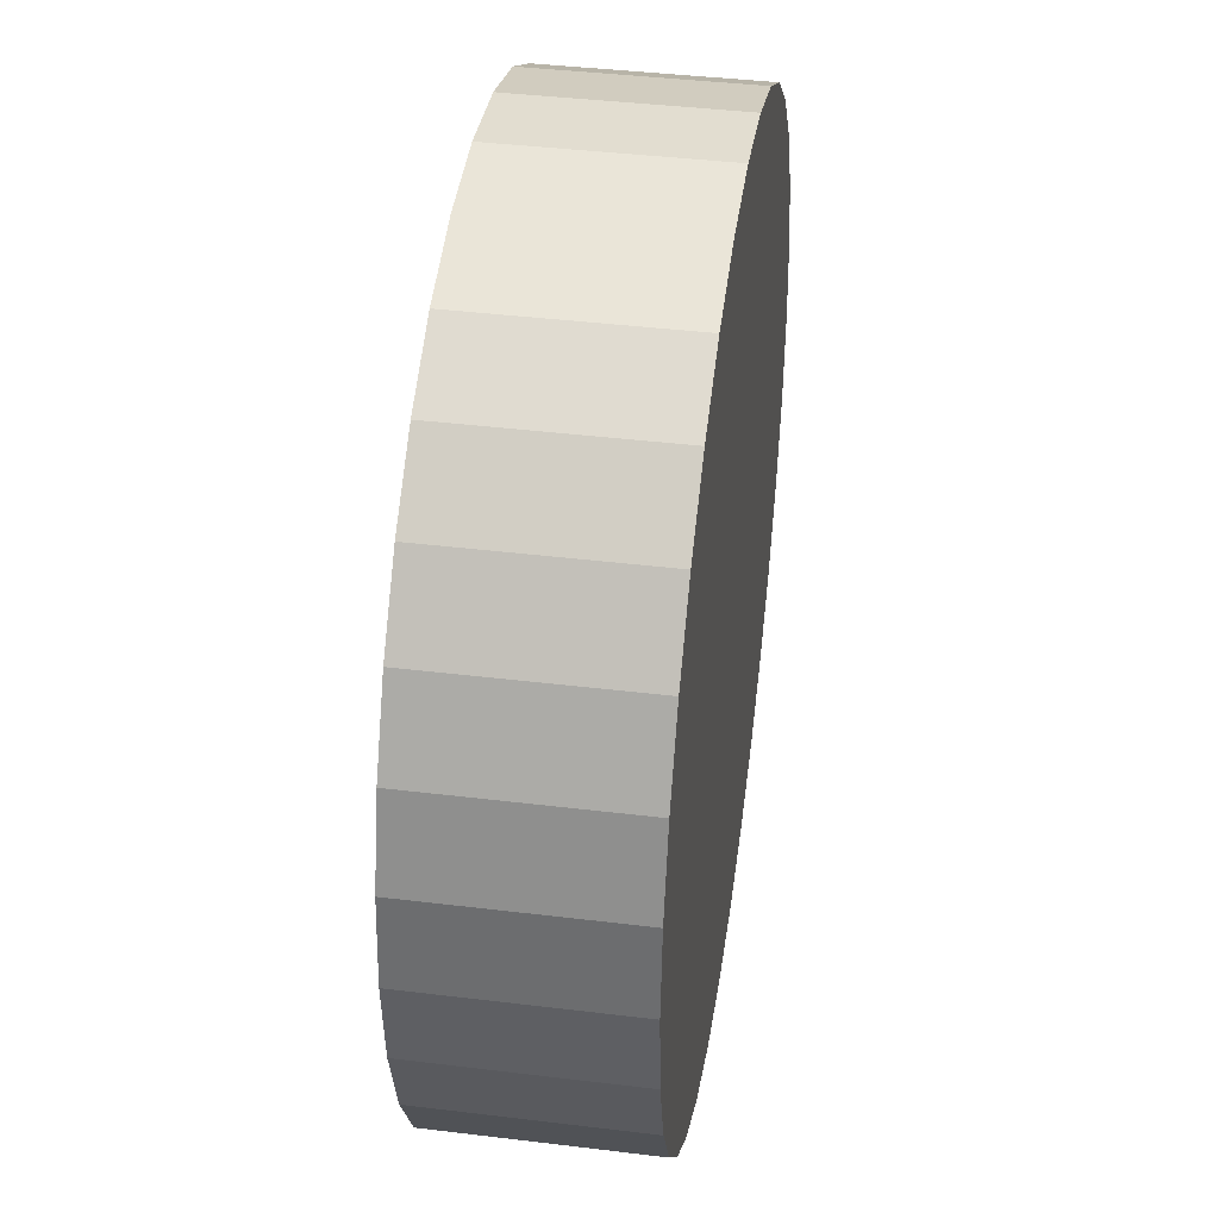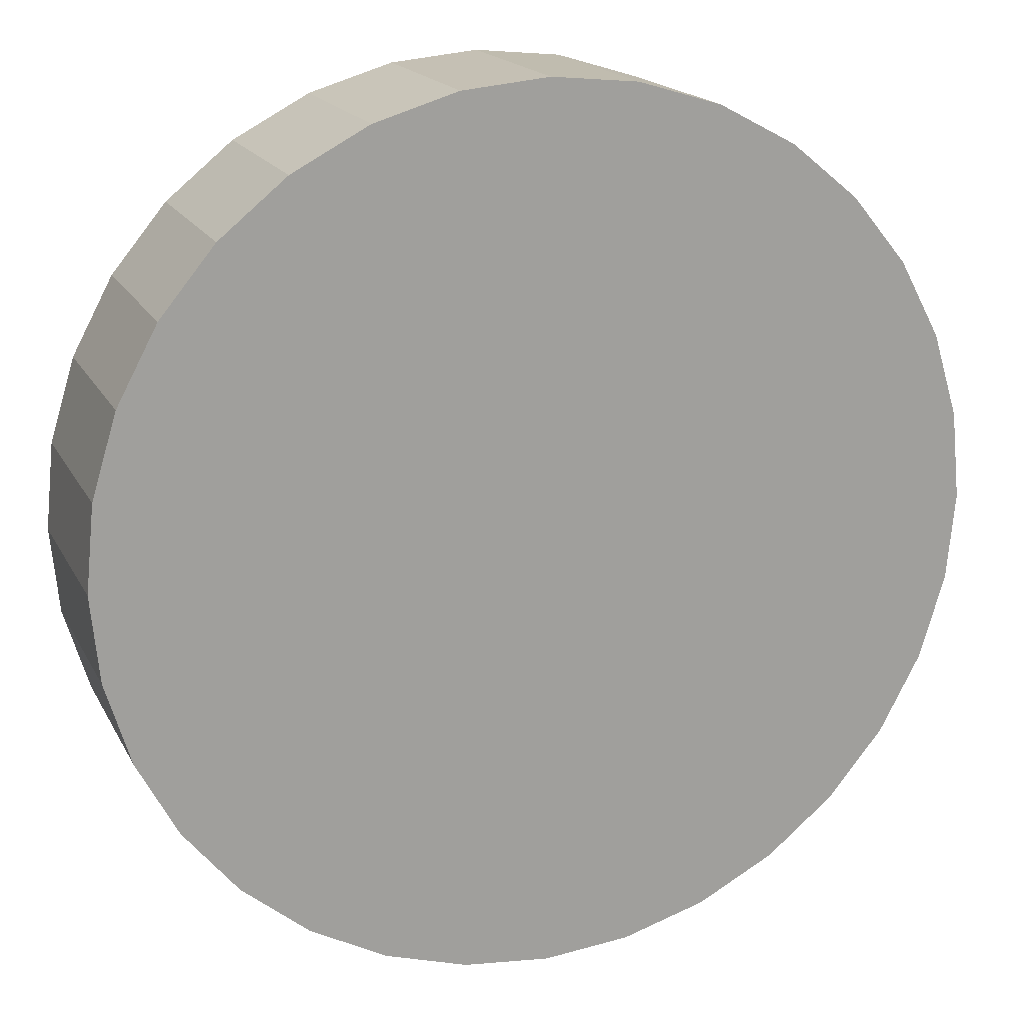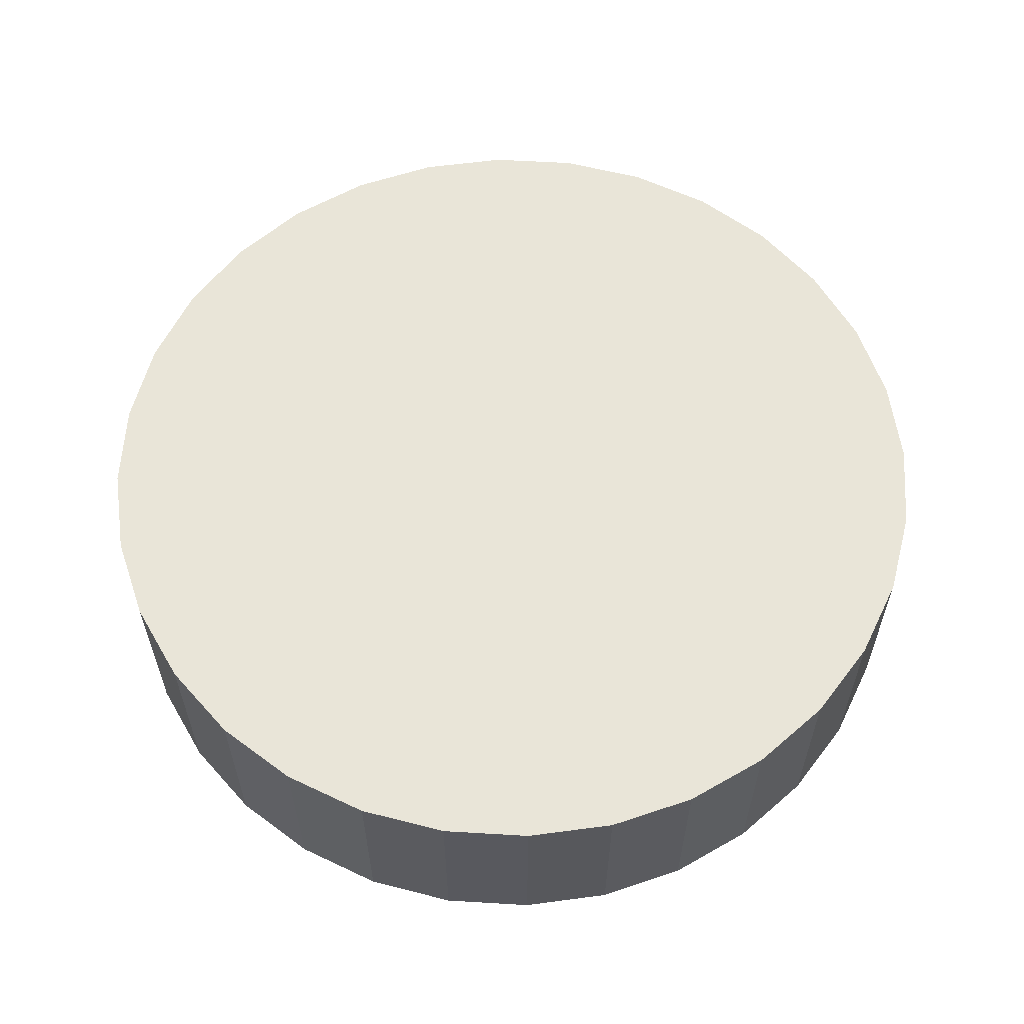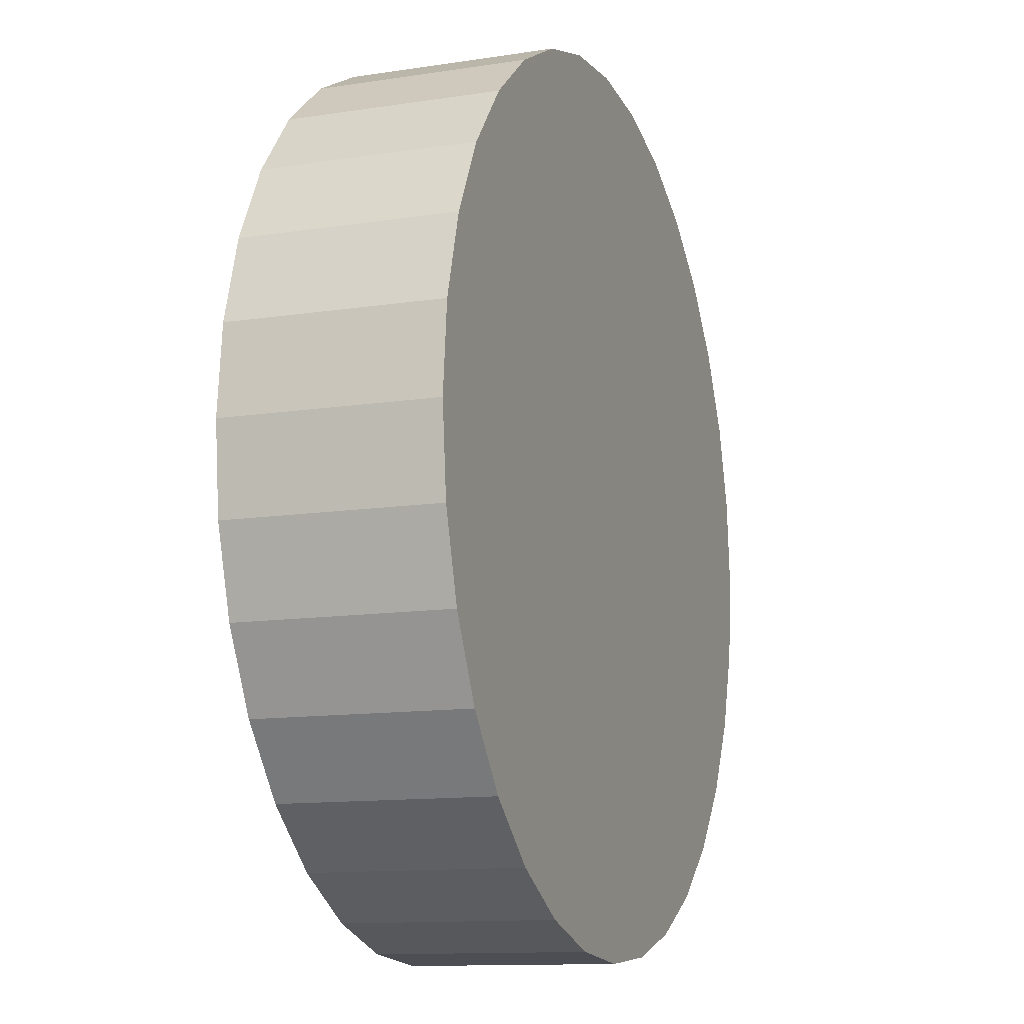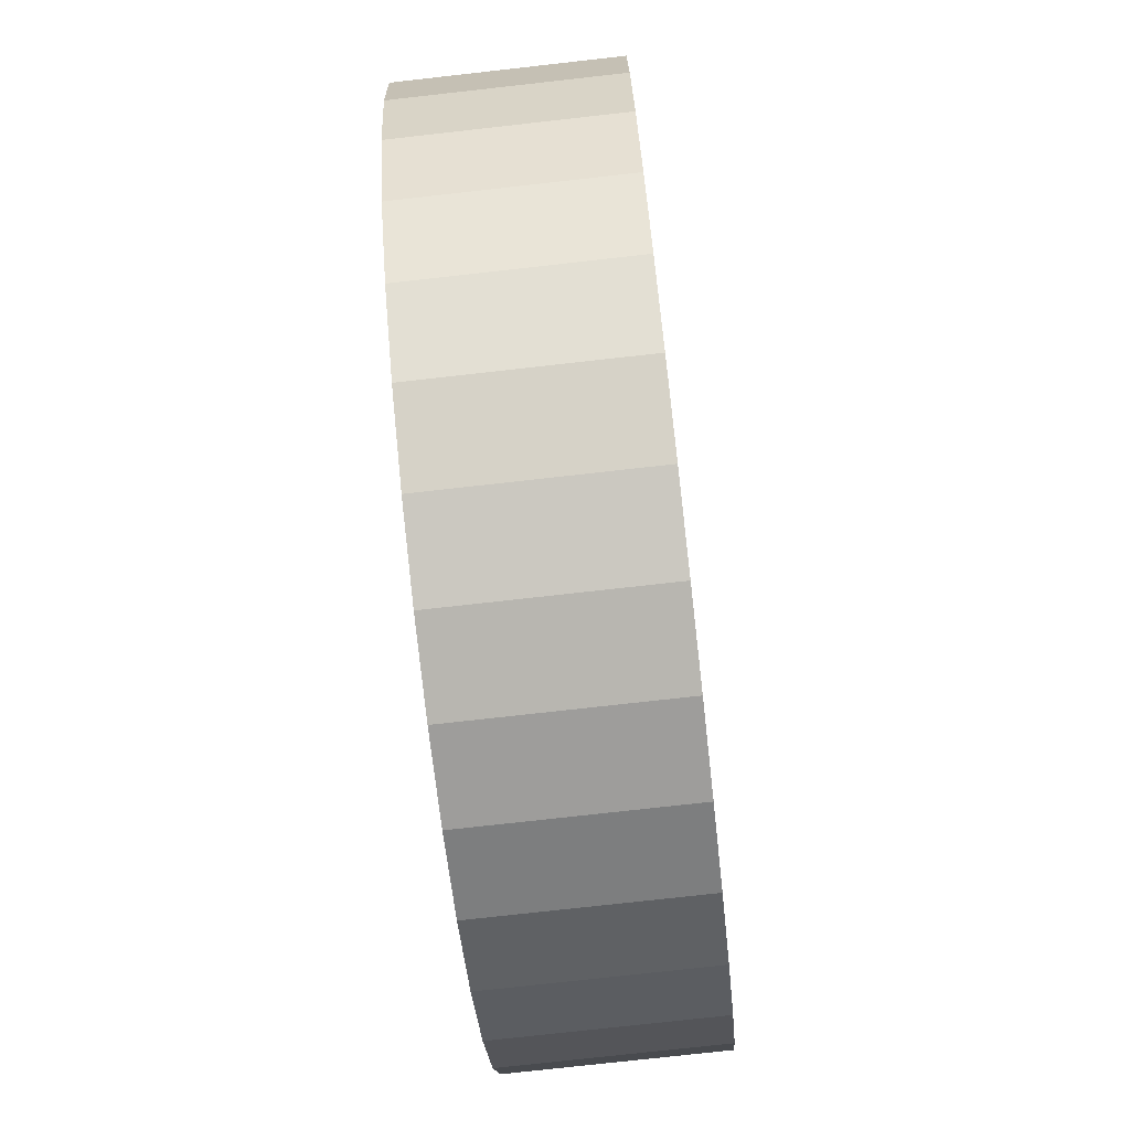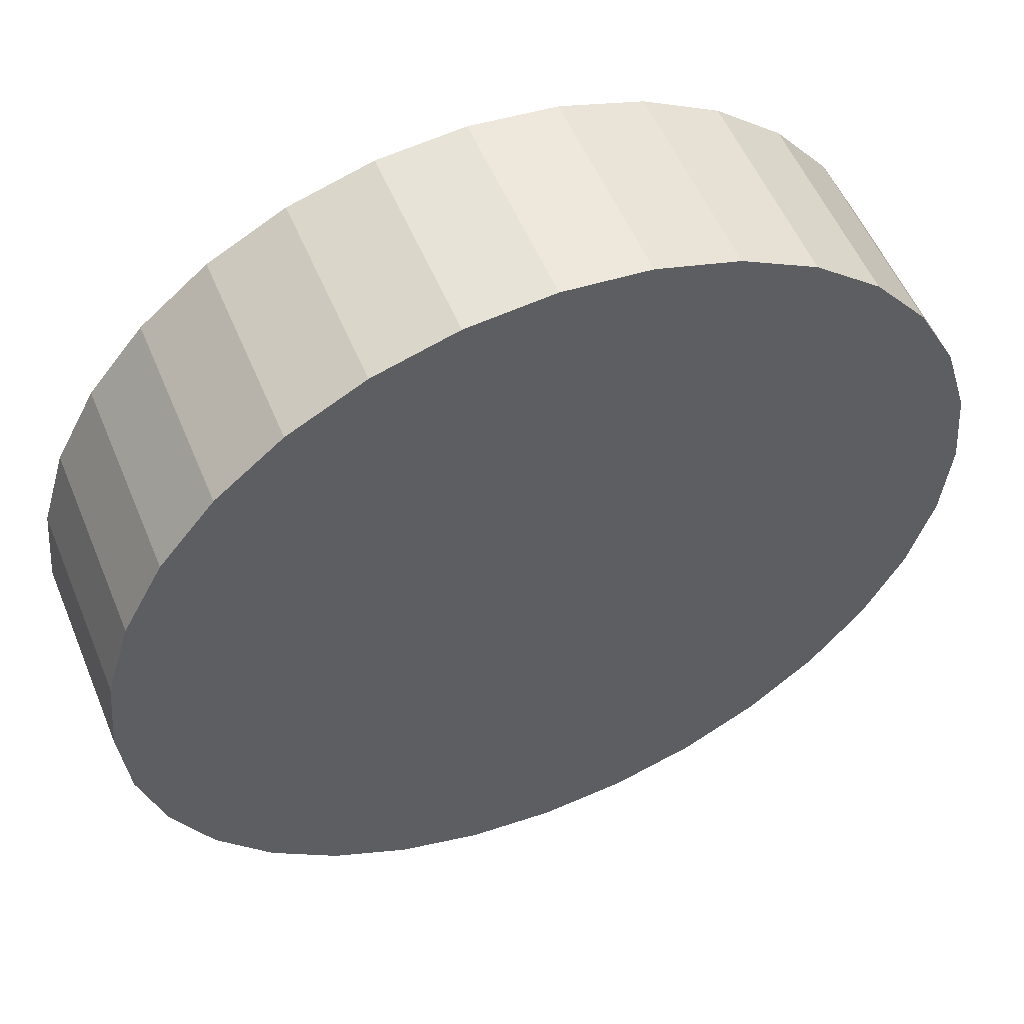
<metadata>
{"format":"obj","ext":"obj","renderer":"f3d","projection":"perspective","resolution":1024,"background":"white","views":[{"elev":40.5,"azim":98.5,"up":"+Y"},{"elev":17.7,"azim":160.0,"up":"+Y"},{"elev":59.7,"azim":31.6,"up":"+Z"},{"elev":-12.0,"azim":-69.8,"up":"+Y"},{"elev":-75.9,"azim":-83.6,"up":"+Y"},{"elev":54.3,"azim":-22.3,"up":"+Y"}]}
</metadata>
<code>
o Cylinder
v 1 0 -0.2322
v 1 0 0.2322
v 0.9808 -0.1951 -0.2322
v 0.9808 -0.1951 0.2322
v 0.9239 -0.3827 -0.2322
v 0.9239 -0.3827 0.2322
v 0.8315 -0.5556 -0.2322
v 0.8315 -0.5556 0.2322
v 0.7071 -0.7071 -0.2322
v 0.7071 -0.7071 0.2322
v 0.5556 -0.8315 -0.2322
v 0.5556 -0.8315 0.2322
v 0.3827 -0.9239 -0.2322
v 0.3827 -0.9239 0.2322
v 0.1951 -0.9808 -0.2322
v 0.1951 -0.9808 0.2322
v 0 -1 -0.2322
v 0 -1 0.2322
v -0.1951 -0.9808 -0.2322
v -0.1951 -0.9808 0.2322
v -0.3827 -0.9239 -0.2322
v -0.3827 -0.9239 0.2322
v -0.5556 -0.8315 -0.2322
v -0.5556 -0.8315 0.2322
v -0.7071 -0.7071 -0.2322
v -0.7071 -0.7071 0.2322
v -0.8315 -0.5556 -0.2322
v -0.8315 -0.5556 0.2322
v -0.9239 -0.3827 -0.2322
v -0.9239 -0.3827 0.2322
v -0.9808 -0.1951 -0.2322
v -0.9808 -0.1951 0.2322
v -1 0 -0.2322
v -1 0 0.2322
v -0.9808 0.1951 -0.2322
v -0.9808 0.1951 0.2322
v -0.9239 0.3827 -0.2322
v -0.9239 0.3827 0.2322
v -0.8315 0.5556 -0.2322
v -0.8315 0.5556 0.2322
v -0.7071 0.7071 -0.2322
v -0.7071 0.7071 0.2322
v -0.5556 0.8315 -0.2322
v -0.5556 0.8315 0.2322
v -0.3827 0.9239 -0.2322
v -0.3827 0.9239 0.2322
v -0.1951 0.9808 -0.2322
v -0.1951 0.9808 0.2322
v 0 1 -0.2322
v 0 1 0.2322
v 0.1951 0.9808 -0.2322
v 0.1951 0.9808 0.2322
v 0.3827 0.9239 -0.2322
v 0.3827 0.9239 0.2322
v 0.5556 0.8315 -0.2322
v 0.5556 0.8315 0.2322
v 0.7071 0.7071 -0.2322
v 0.7071 0.7071 0.2322
v 0.8315 0.5556 -0.2322
v 0.8315 0.5556 0.2322
v 0.9239 0.3827 -0.2322
v 0.9239 0.3827 0.2322
v 0.9808 0.1951 -0.2322
v 0.9808 0.1951 0.2322
f 2 3 1
f 4 5 3
f 6 7 5
f 8 9 7
f 10 11 9
f 12 13 11
f 14 15 13
f 16 17 15
f 18 19 17
f 20 21 19
f 22 23 21
f 24 25 23
f 26 27 25
f 28 29 27
f 30 31 29
f 32 33 31
f 34 35 33
f 36 37 35
f 38 39 37
f 40 41 39
f 42 43 41
f 44 45 43
f 46 47 45
f 48 49 47
f 50 51 49
f 52 53 51
f 54 55 53
f 56 57 55
f 58 59 57
f 60 61 59
f 38 22 6
f 62 63 61
f 64 1 63
f 31 47 63
f 2 4 3
f 4 6 5
f 6 8 7
f 8 10 9
f 10 12 11
f 12 14 13
f 14 16 15
f 16 18 17
f 18 20 19
f 20 22 21
f 22 24 23
f 24 26 25
f 26 28 27
f 28 30 29
f 30 32 31
f 32 34 33
f 34 36 35
f 36 38 37
f 38 40 39
f 40 42 41
f 42 44 43
f 44 46 45
f 46 48 47
f 48 50 49
f 50 52 51
f 52 54 53
f 54 56 55
f 56 58 57
f 58 60 59
f 60 62 61
f 6 4 2
f 2 64 62
f 62 60 58
f 58 56 54
f 54 52 50
f 50 48 46
f 46 44 42
f 42 40 38
f 38 36 34
f 34 32 30
f 30 28 26
f 26 24 22
f 22 20 18
f 18 16 14
f 14 12 10
f 10 8 6
f 6 2 62
f 62 58 54
f 54 50 46
f 46 42 38
f 38 34 30
f 30 26 22
f 22 18 14
f 14 10 6
f 6 62 54
f 54 46 38
f 38 30 22
f 22 14 6
f 6 54 38
f 62 64 63
f 64 2 1
f 63 1 3
f 3 5 7
f 7 9 11
f 11 13 15
f 15 17 19
f 19 21 23
f 23 25 27
f 27 29 31
f 31 33 35
f 35 37 39
f 39 41 43
f 43 45 47
f 47 49 51
f 51 53 55
f 55 57 59
f 59 61 63
f 63 3 7
f 7 11 15
f 15 19 23
f 23 27 31
f 31 35 39
f 39 43 47
f 47 51 55
f 55 59 63
f 63 7 15
f 15 23 31
f 31 39 47
f 47 55 63
f 63 15 31

</code>
